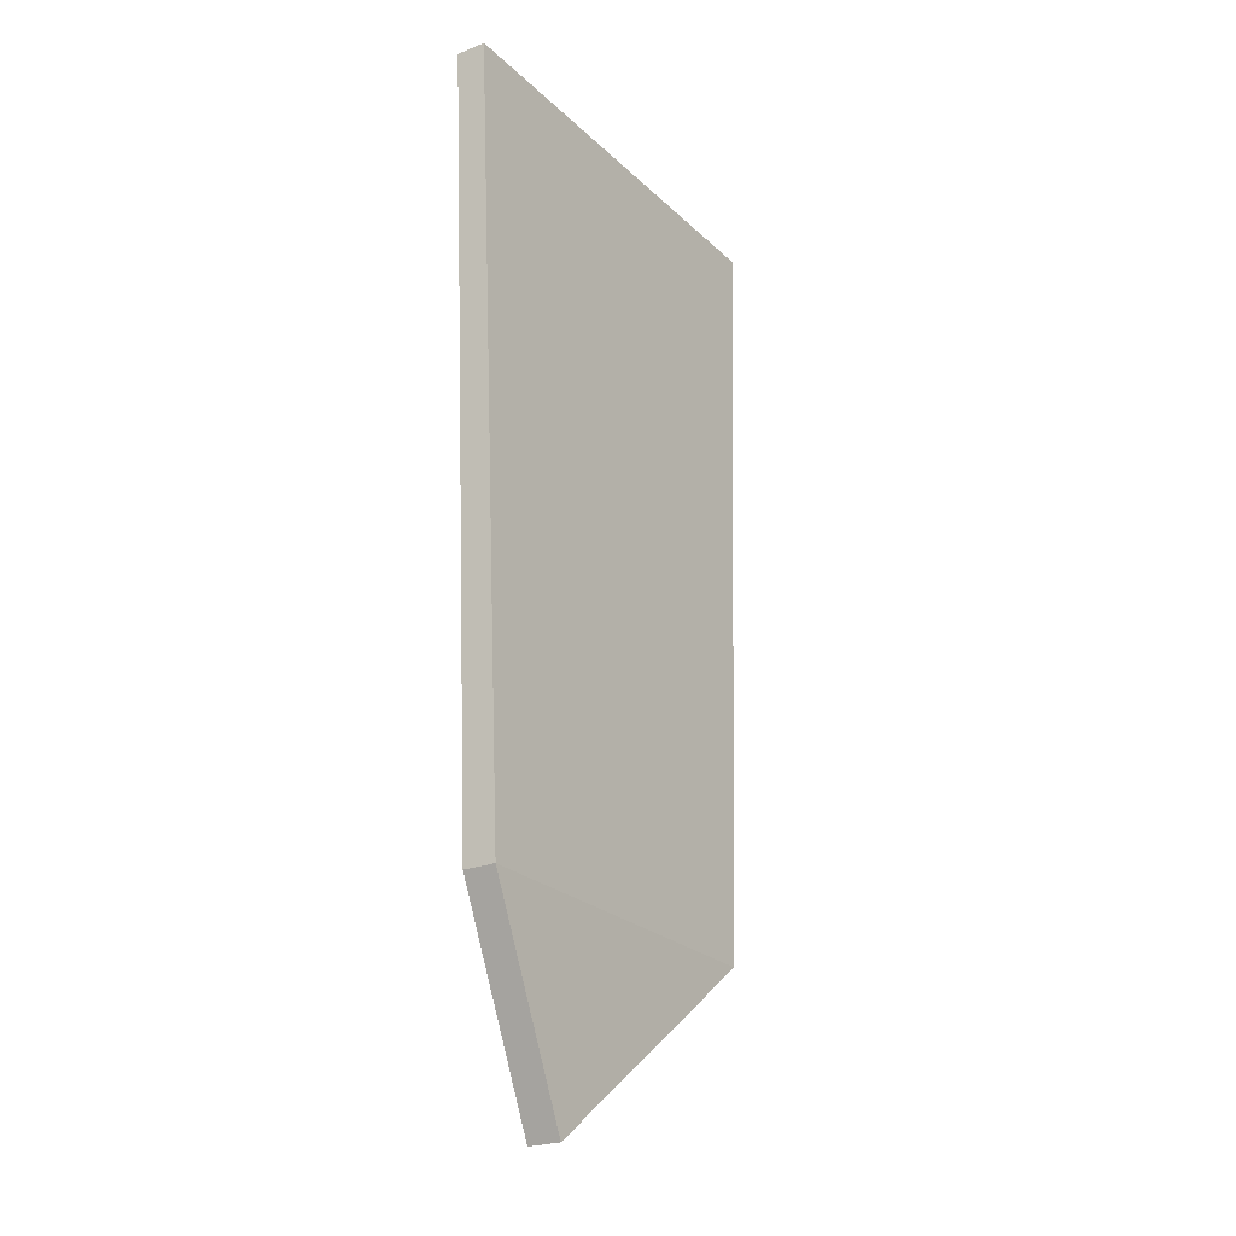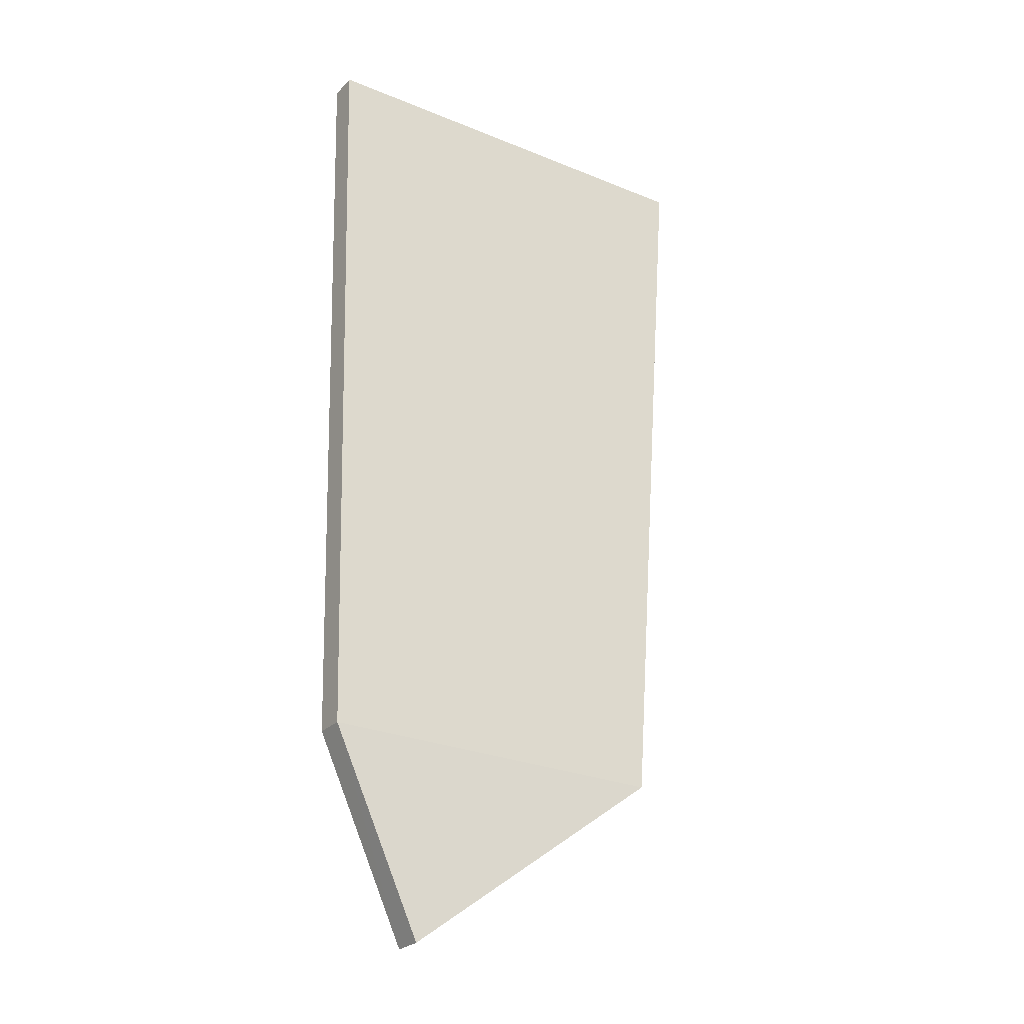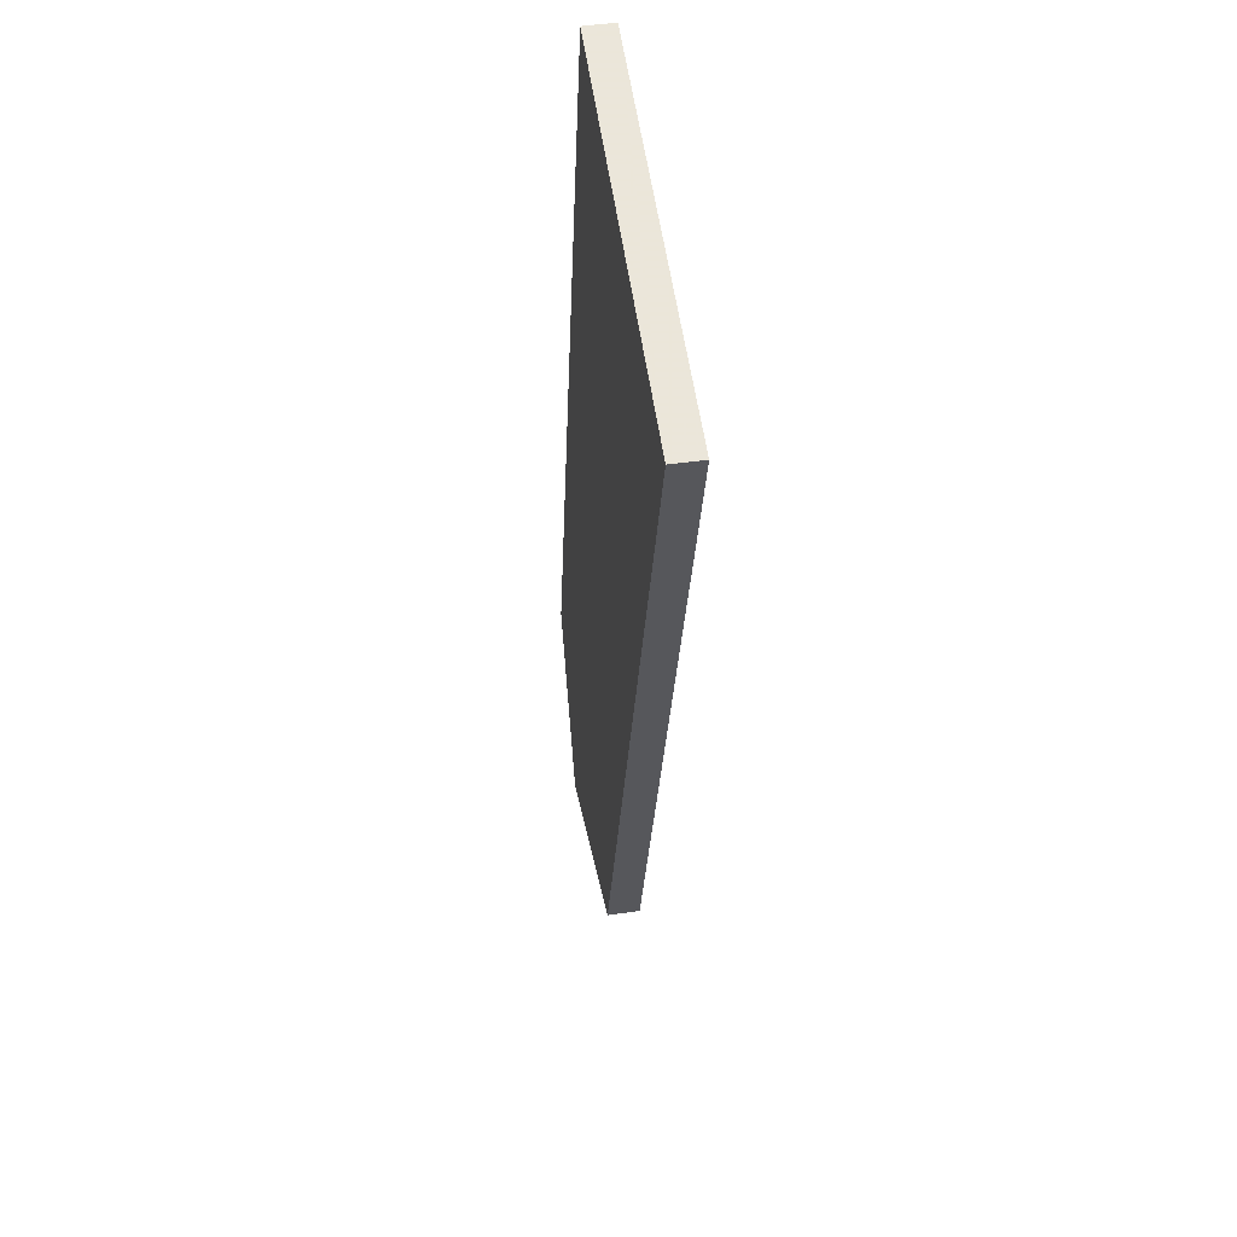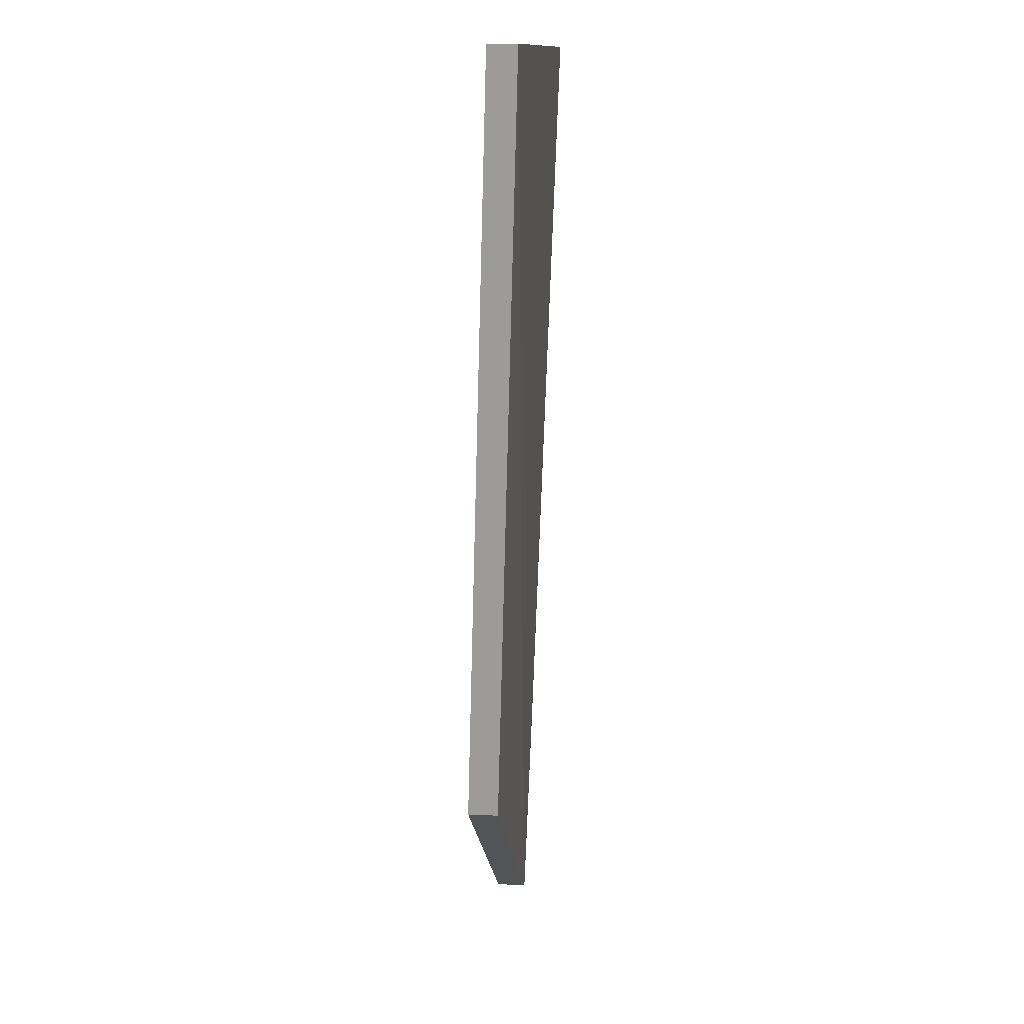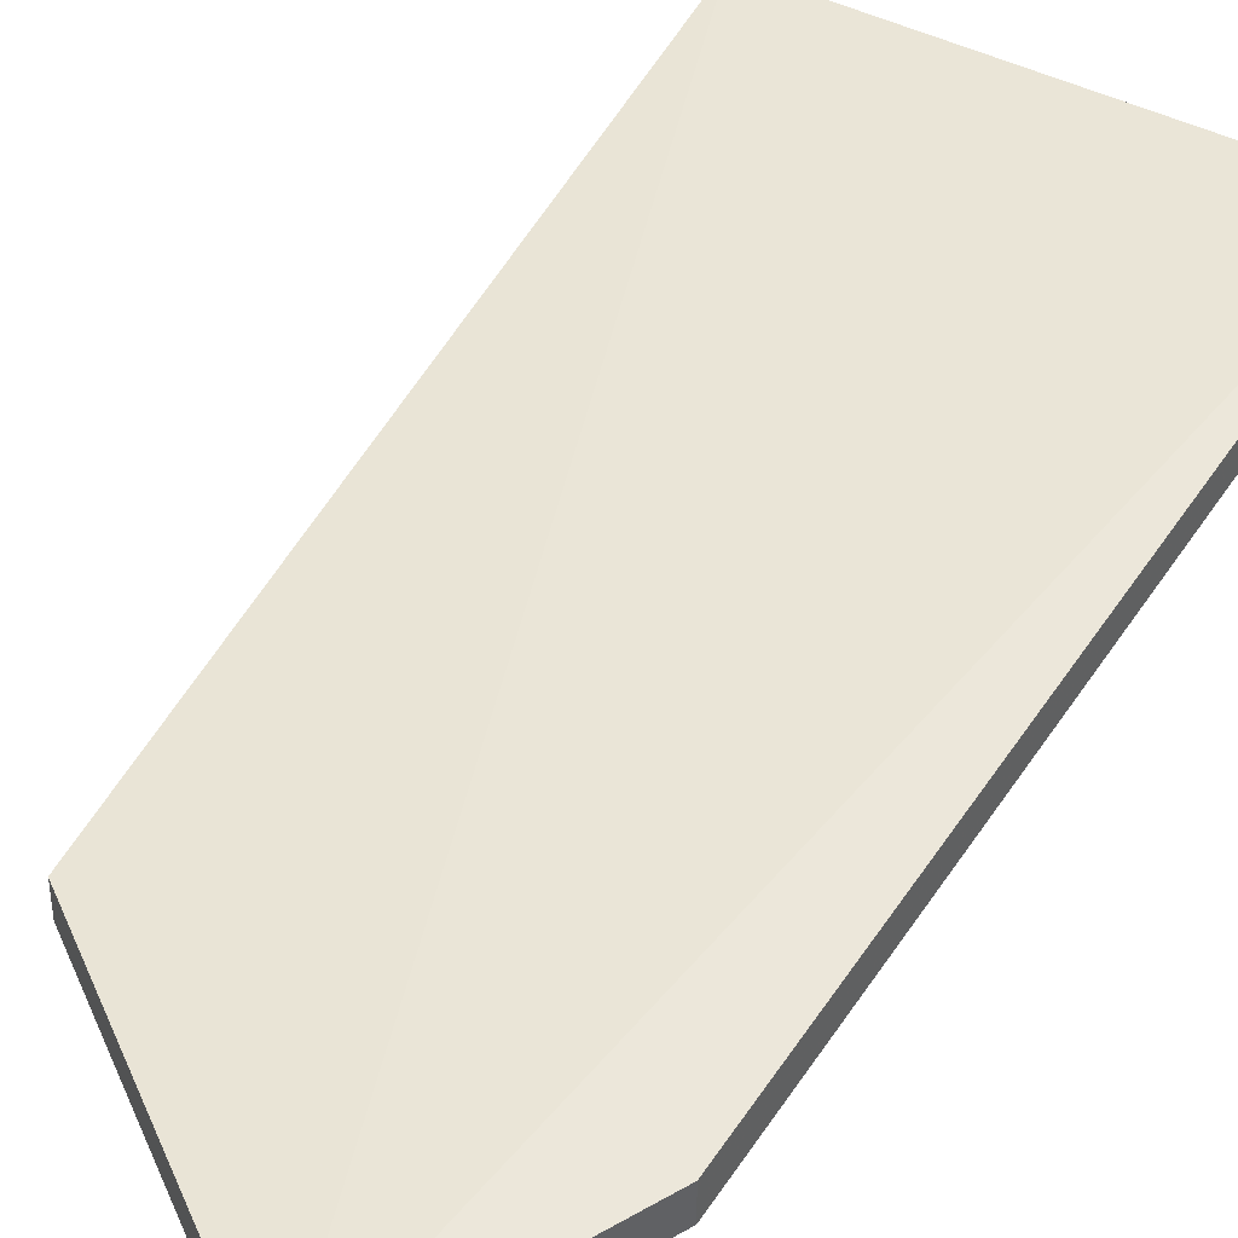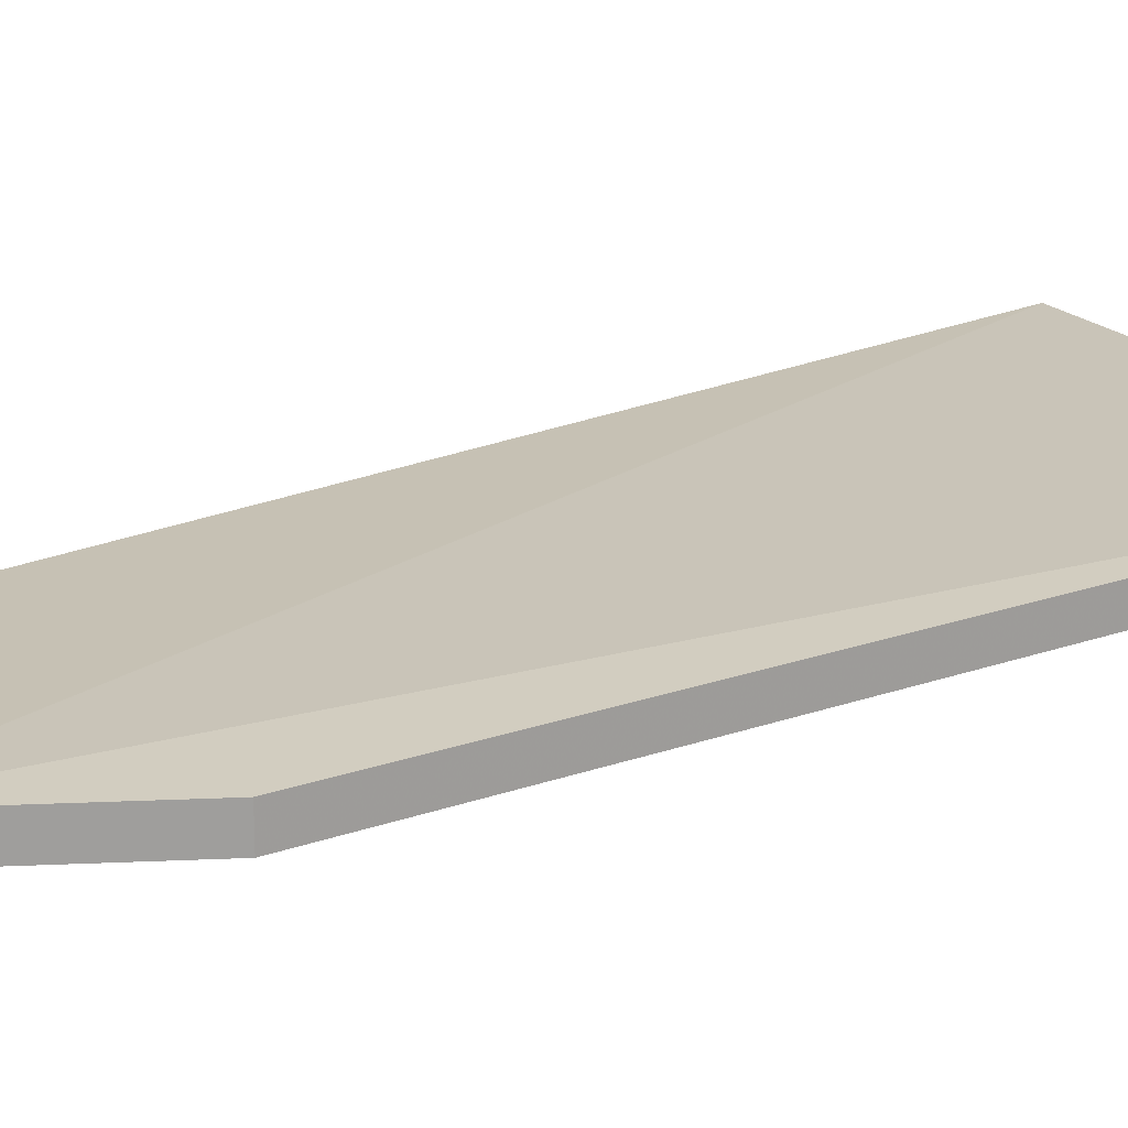
<metadata>
{"format":"obj","ext":"obj","renderer":"f3d","projection":"perspective","resolution":1024,"background":"white","views":[{"elev":-23.7,"azim":123.4,"up":"+Y"},{"elev":-26.2,"azim":147.1,"up":"+Y"},{"elev":55.0,"azim":-98.0,"up":"+Y"},{"elev":13.2,"azim":-83.6,"up":"+Y"},{"elev":43.6,"azim":31.1,"up":"+Z"},{"elev":19.5,"azim":60.4,"up":"+Z"}]}
</metadata>
<code>
v -0.005468 -0.01409 0.002605
v 0.007145 0.0132 -0.001716
v 0.007576 0.121 0.006676
v -0.05303 0.121 0.006676
v -0.04208 0.01301 -0.001716
v -0.05303 0.121 0.002605
v 0.007145 0.0132 0.002605
v -0.005472 -0.01409 -0.001716
v -0.04206 0.01303 0.002605
v 0.007576 0.121 0.002605
f 1 3 4
f 6 4 3
f 6 5 4
f 6 2 5
f 7 1 2
f 7 3 1
f 8 5 2
f 8 2 1
f 8 1 5
f 9 5 1
f 9 1 4
f 9 4 5
f 10 6 3
f 10 2 6
f 10 7 2
f 10 3 7

</code>
